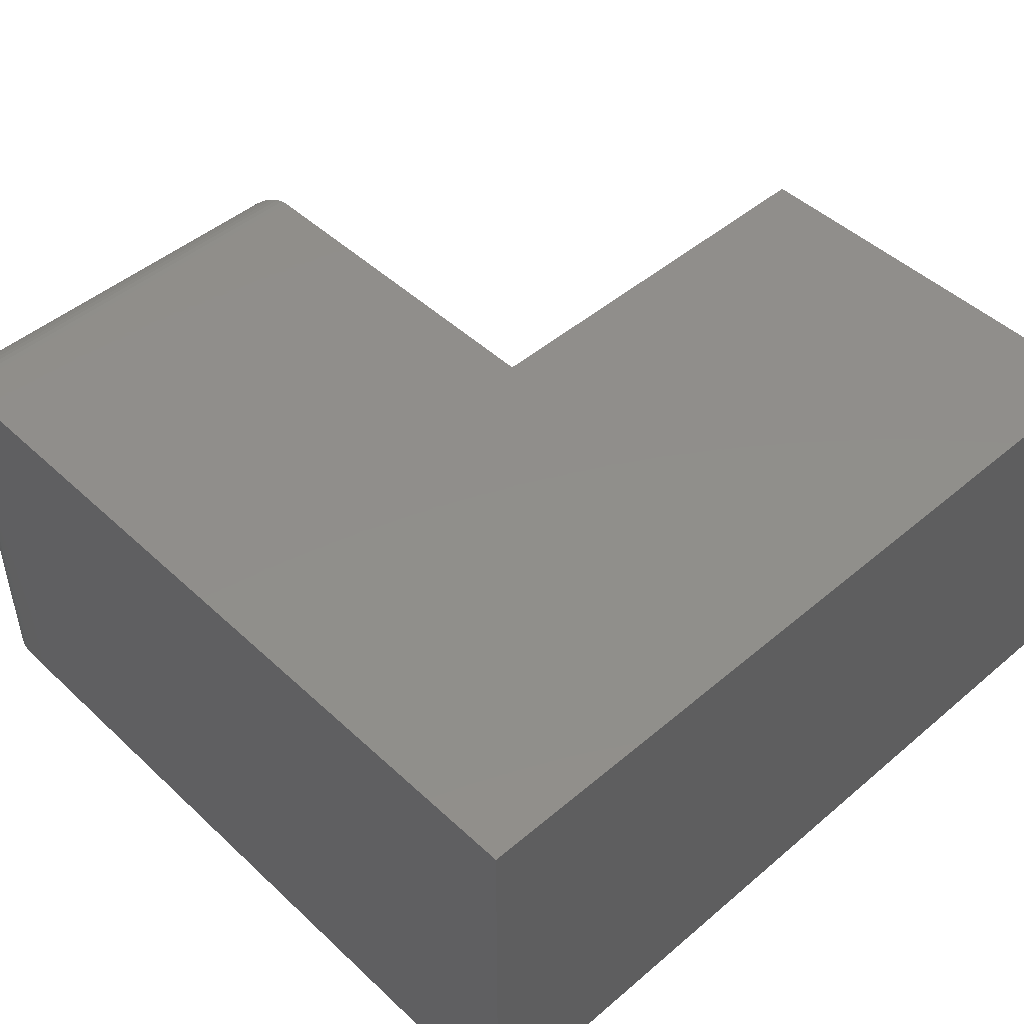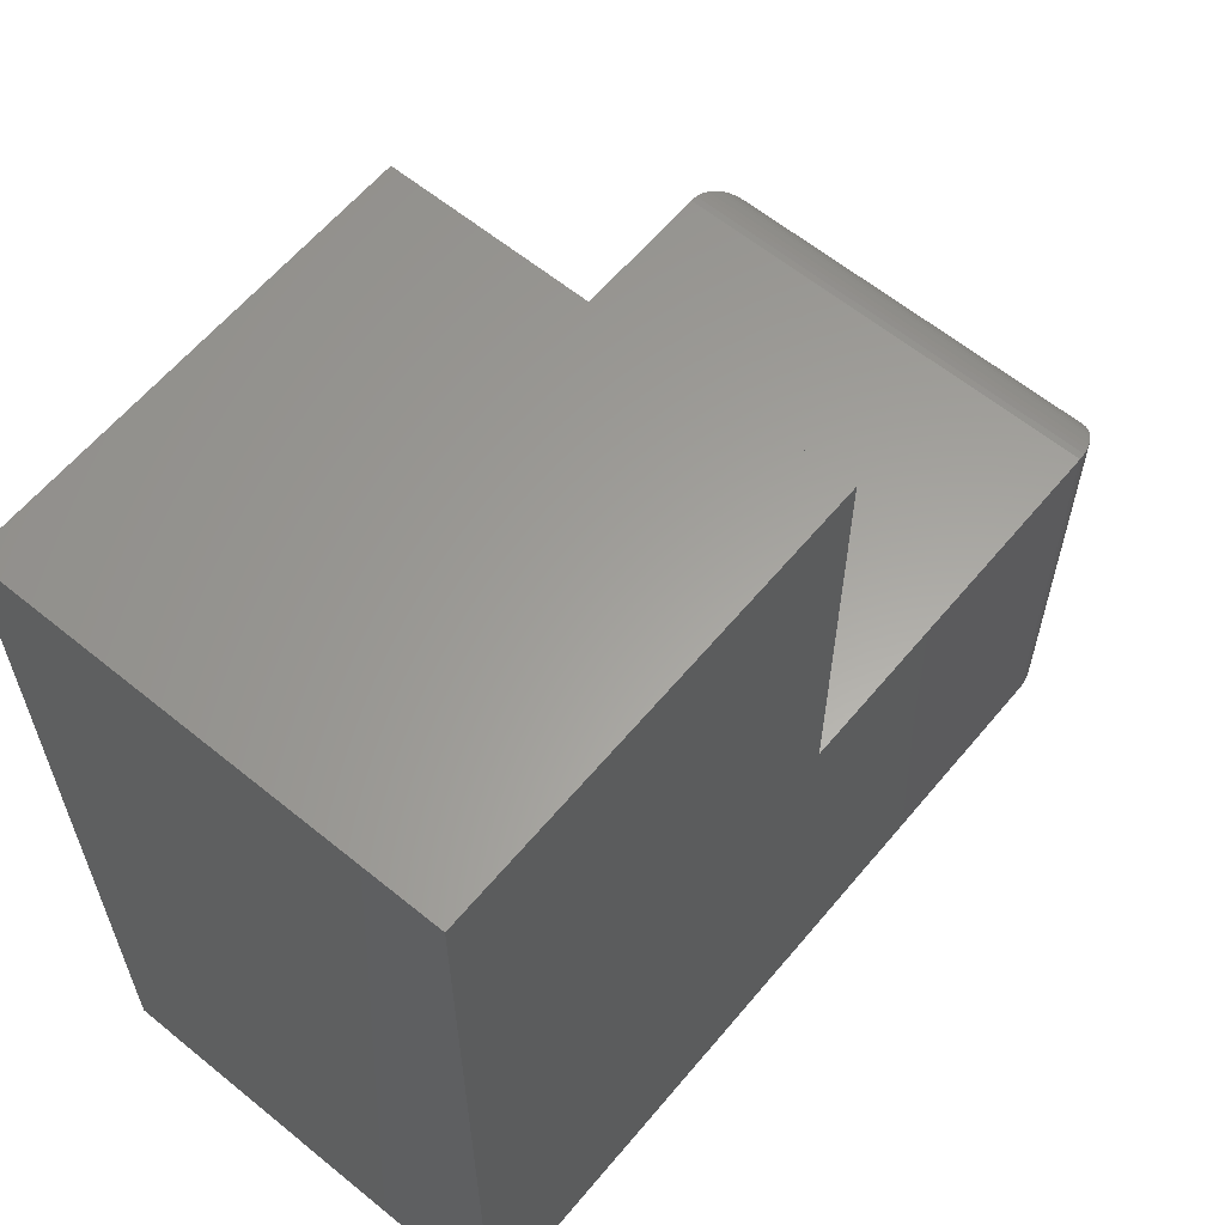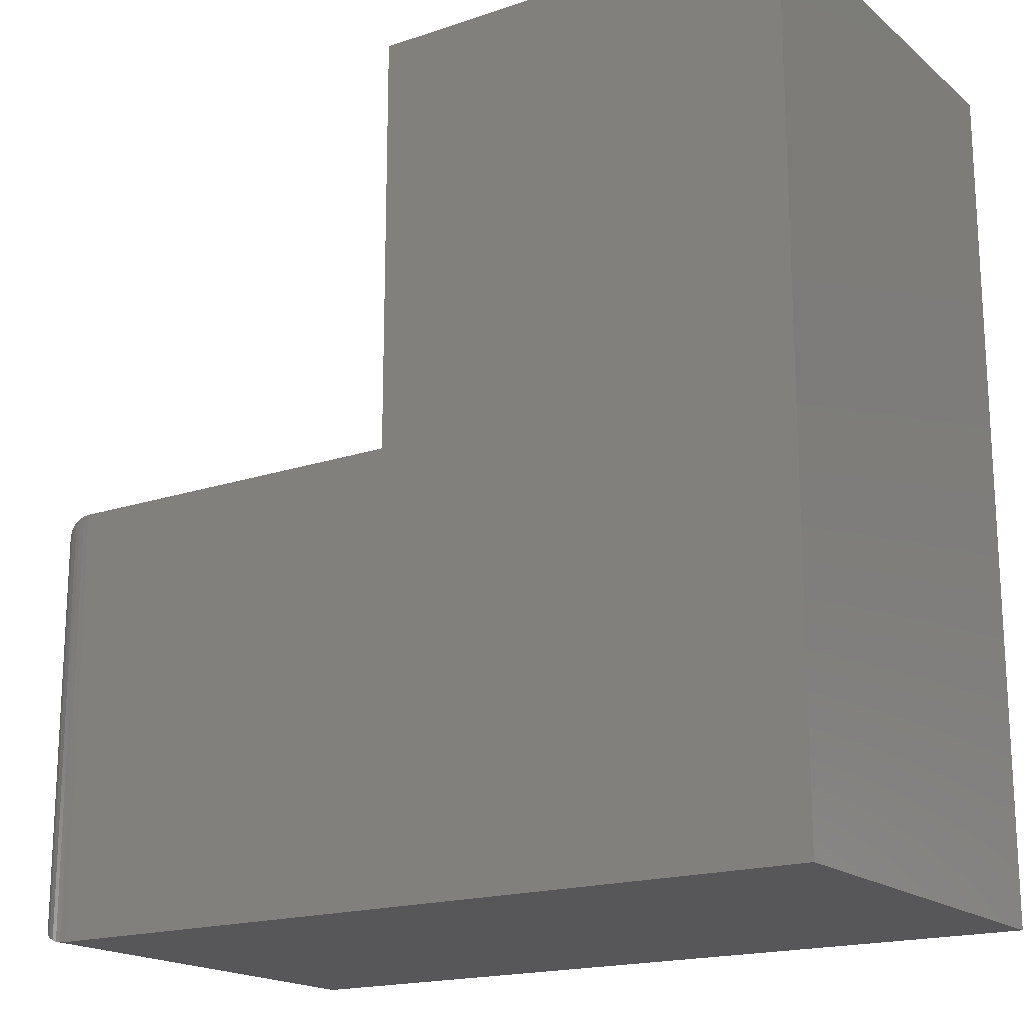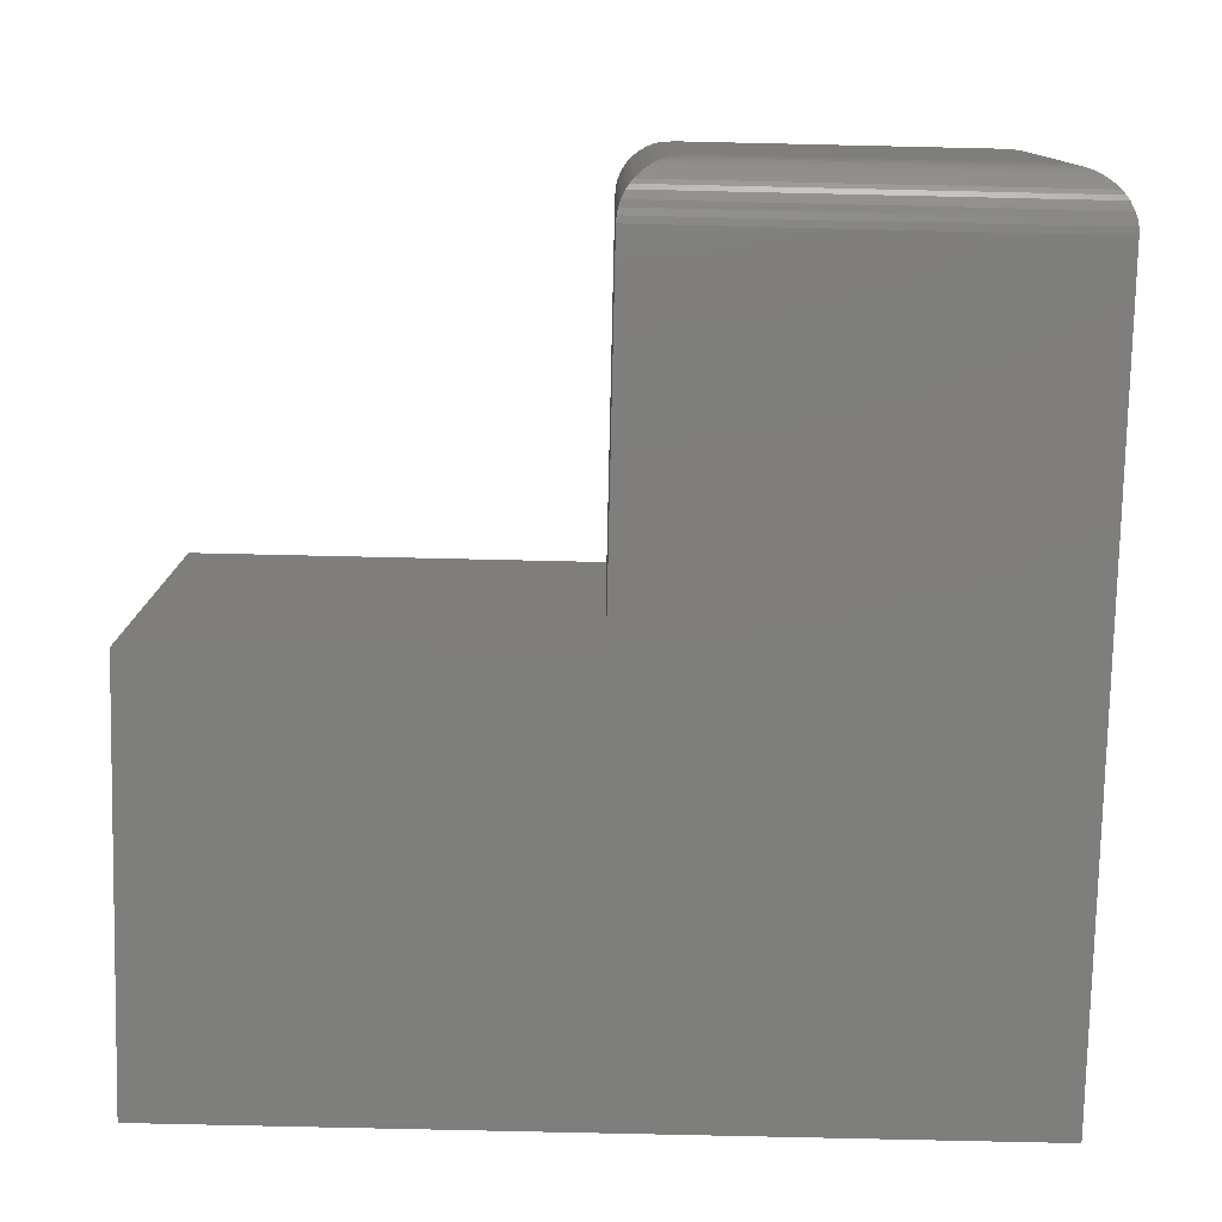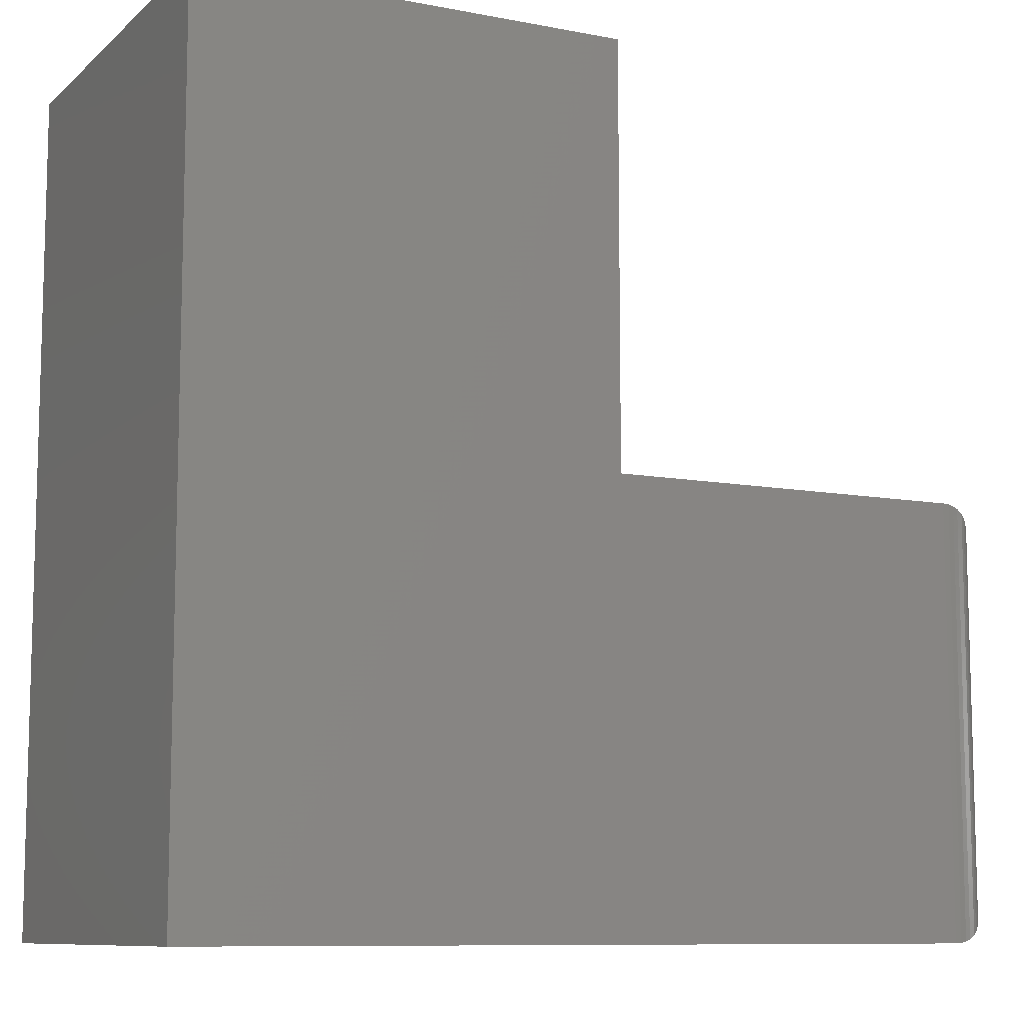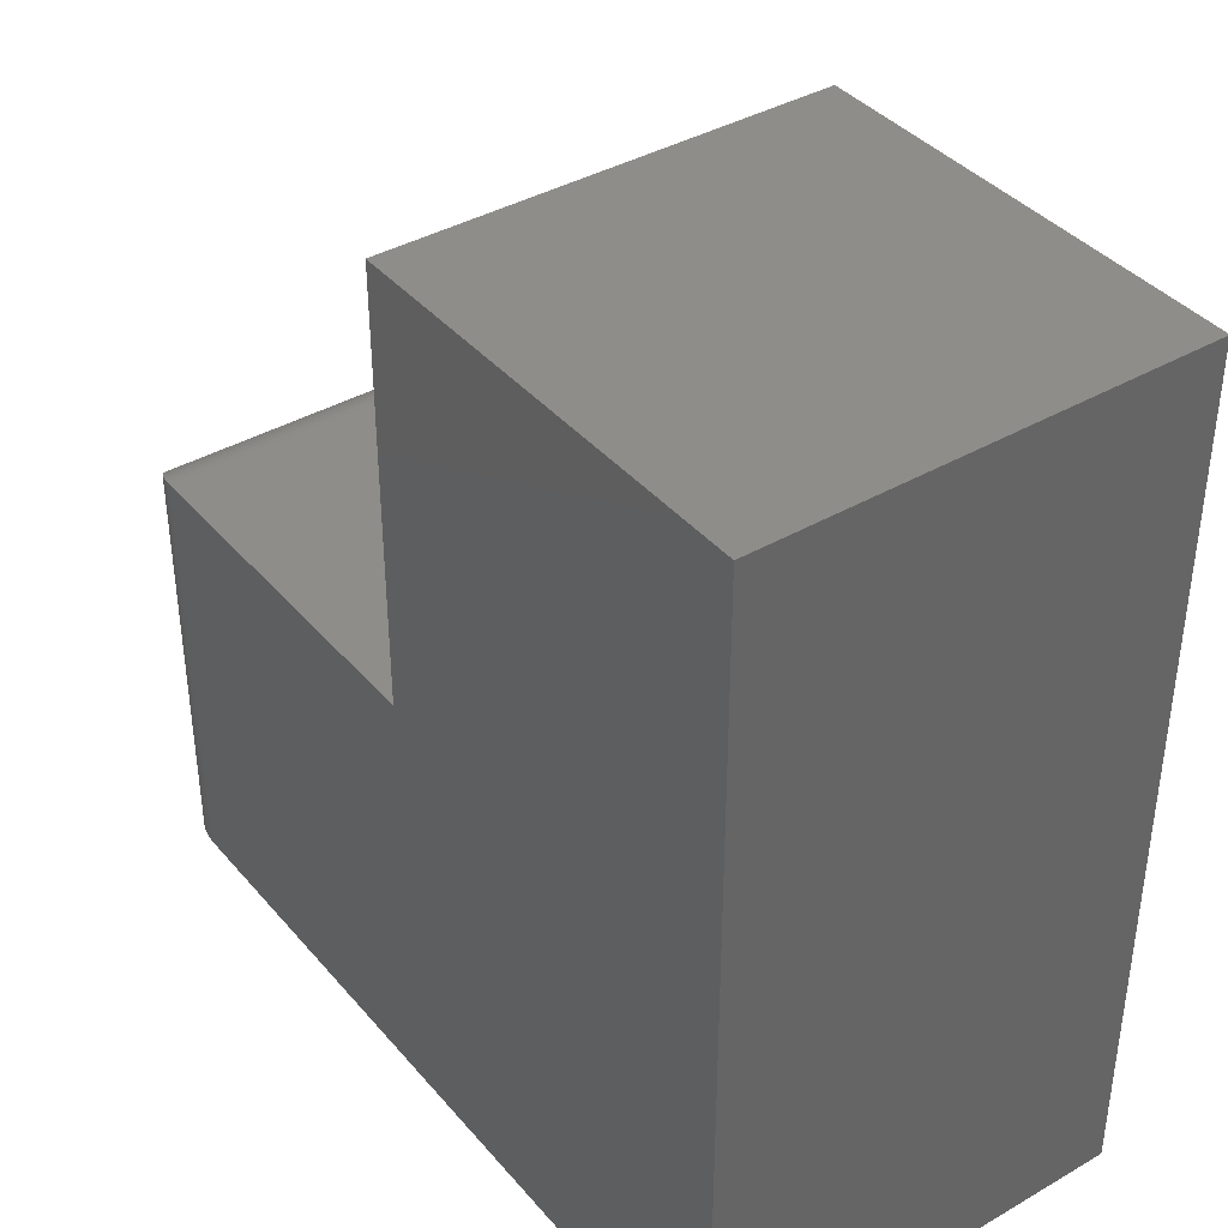
<metadata>
{"format":"stl","ext":"stl","renderer":"f3d","projection":"perspective","resolution":1024,"background":"white","views":[{"elev":47.4,"azim":-133.7,"up":"+Y"},{"elev":61.3,"azim":-50.3,"up":"+Z"},{"elev":-18.1,"azim":-146.8,"up":"+Z"},{"elev":-78.0,"azim":88.7,"up":"+Y"},{"elev":-9.5,"azim":-26.8,"up":"+Z"},{"elev":39.1,"azim":-125.8,"up":"+Z"}]}
</metadata>
<code>
# stl→obj: 56 verts, 108 faces
v -0.6562 -0.3672 0.02344
v 0.02344 -0.3672 0.02344
v 0.02344 -0.3672 0.3905
v -0.2891 -0.3672 0.3905
v -0.2891 -0.3672 0.75
v -0.6562 -0.3672 0.75
v -0.6562 0 0.02344
v -0.6562 4.537e-17 0.75
v -0.2891 8.613e-17 0.75
v -0.2891 6.368e-17 0.3905
v 0.02344 9.839e-17 0.3905
v 0.02344 7.546e-17 0.02344
v 0.07031 -0.04688 0.07031
v 0.07031 -0.04688 0.3437
v 0.07031 -0.3203 0.07031
v 0.07031 -0.3203 0.3437
v 0.06894 -0.03561 0.05904
v 0.06894 -0.03561 0.3549
v 0.02923 -0.0003595 0.0238
v 0.03482 -0.001402 0.3891
v 0.03482 -0.001402 0.02484
v 0.04026 -0.003121 0.3874
v 0.04026 -0.003121 0.02656
v 0.0471 -0.006413 0.3841
v 0.0471 -0.006413 0.02985
v 0.05097 -0.00894 0.3816
v 0.05097 -0.00894 0.03238
v 0.05446 -0.01174 0.3788
v 0.05446 -0.01174 0.03518
v 0.06033 -0.01796 0.3726
v 0.06033 -0.01796 0.0414
v 0.06477 -0.02477 0.3658
v 0.06477 -0.02477 0.04821
v 0.06722 -0.03013 0.3604
v 0.06722 -0.03013 0.05356
v 0.02923 -0.0003595 0.3902
v 0.06894 -0.3316 0.05904
v 0.06722 -0.3371 0.05356
v 0.06477 -0.3424 0.04821
v 0.06033 -0.3492 0.0414
v 0.05446 -0.3554 0.03518
v 0.05097 -0.3582 0.03238
v 0.0471 -0.3608 0.02985
v 0.04026 -0.3641 0.02656
v 0.03482 -0.3658 0.02484
v 0.02923 -0.3668 0.0238
v 0.06894 -0.3316 0.3549
v 0.06722 -0.3371 0.3604
v 0.06477 -0.3424 0.3658
v 0.06033 -0.3492 0.3726
v 0.05446 -0.3554 0.3788
v 0.05097 -0.3582 0.3816
v 0.0471 -0.3608 0.3841
v 0.04026 -0.3641 0.3874
v 0.03482 -0.3658 0.3891
v 0.02923 -0.3668 0.3902
f 1 2 3
f 1 3 4
f 1 4 5
f 1 5 6
f 7 8 9
f 7 9 10
f 7 10 11
f 7 11 12
f 11 10 3
f 3 10 4
f 13 14 15
f 15 14 16
f 1 7 2
f 2 7 12
f 14 17 18
f 14 13 17
f 19 20 21
f 21 20 22
f 21 22 23
f 23 22 24
f 23 24 25
f 25 24 26
f 25 26 27
f 27 26 28
f 27 28 29
f 29 28 30
f 29 30 31
f 31 30 32
f 31 32 33
f 33 32 34
f 33 34 35
f 35 34 18
f 35 18 17
f 12 11 19
f 19 11 36
f 19 36 20
f 13 37 17
f 13 15 37
f 17 37 38
f 17 38 35
f 35 38 39
f 35 39 33
f 33 39 40
f 33 40 31
f 31 40 41
f 31 41 29
f 29 41 42
f 29 42 27
f 27 42 43
f 27 43 25
f 25 43 44
f 25 44 23
f 23 44 45
f 23 45 21
f 21 45 46
f 2 12 46
f 46 12 19
f 46 19 21
f 15 47 37
f 15 16 47
f 37 47 48
f 37 48 38
f 38 48 49
f 38 49 39
f 39 49 50
f 39 50 40
f 40 50 51
f 40 51 41
f 41 51 52
f 41 52 42
f 42 52 53
f 42 53 43
f 43 53 54
f 43 54 44
f 44 54 55
f 44 55 45
f 45 55 56
f 3 2 56
f 56 2 46
f 56 46 45
f 16 18 47
f 16 14 18
f 36 55 20
f 20 55 54
f 20 54 22
f 22 54 53
f 22 53 24
f 24 53 52
f 24 52 26
f 26 52 51
f 26 51 28
f 28 51 50
f 28 50 30
f 30 50 49
f 30 49 32
f 32 49 48
f 32 48 34
f 34 48 47
f 34 47 18
f 11 3 36
f 36 3 56
f 36 56 55
f 6 8 1
f 1 8 7
f 9 8 5
f 5 8 6
f 10 9 4
f 4 9 5

</code>
